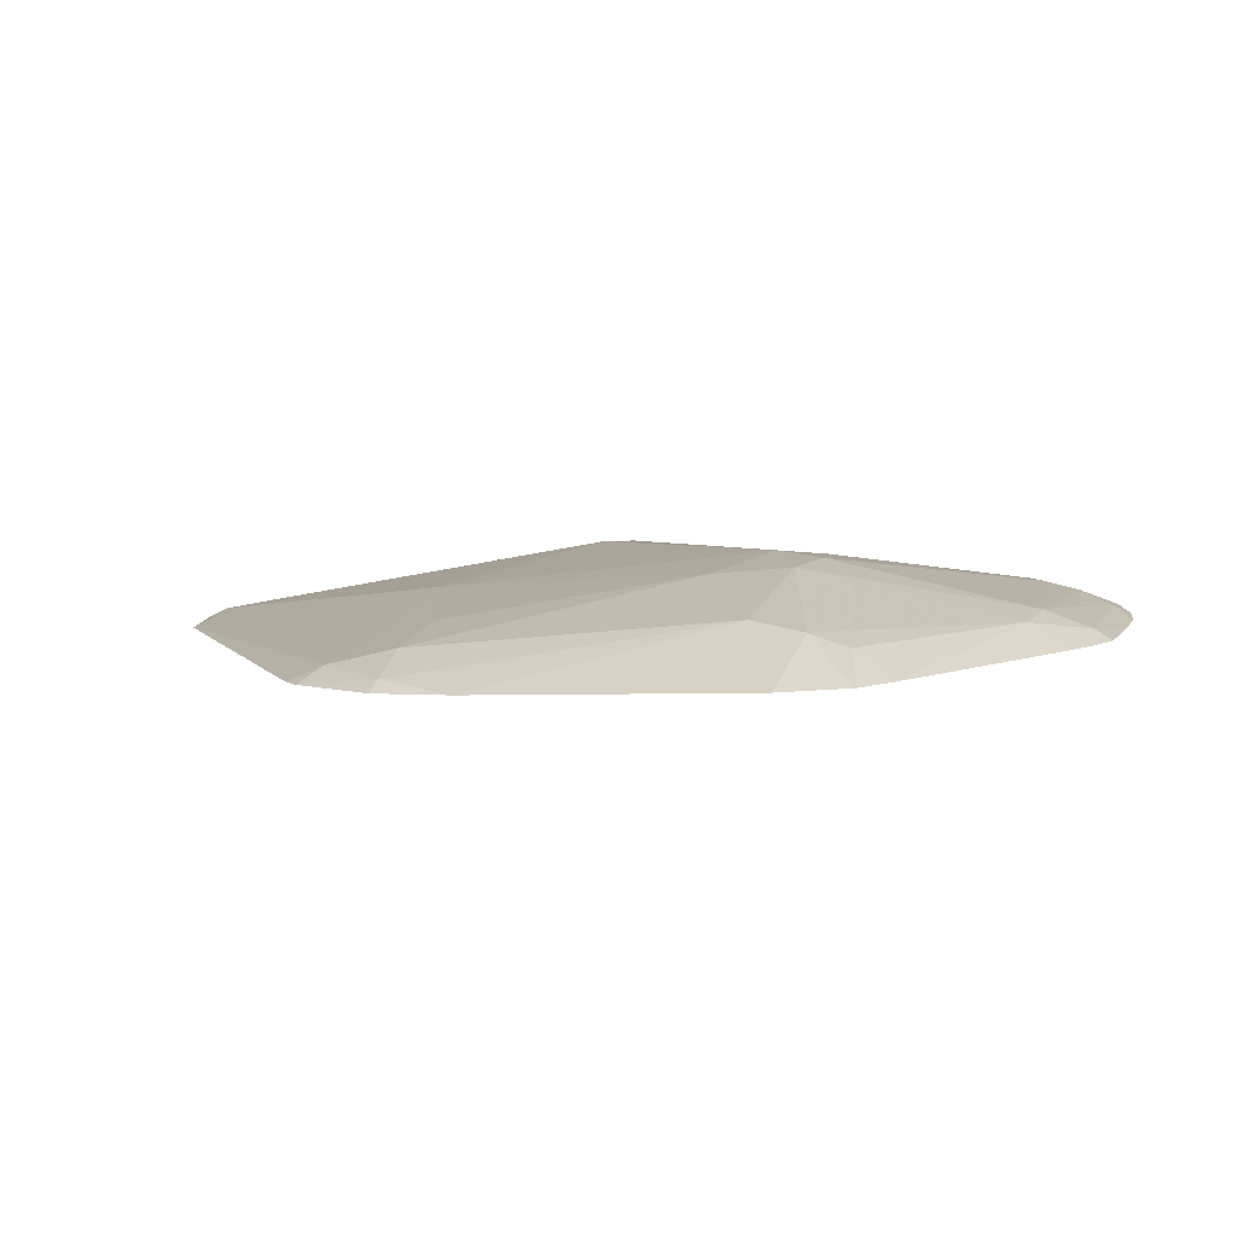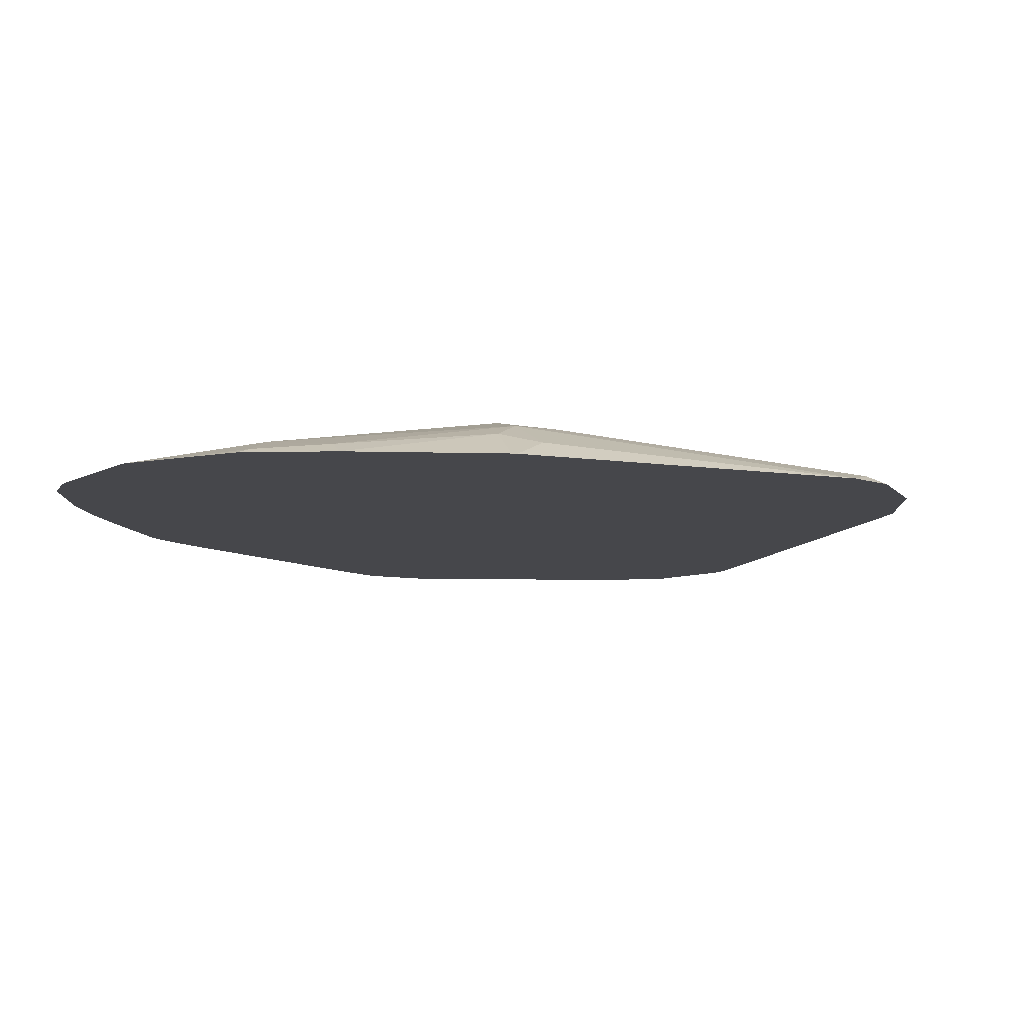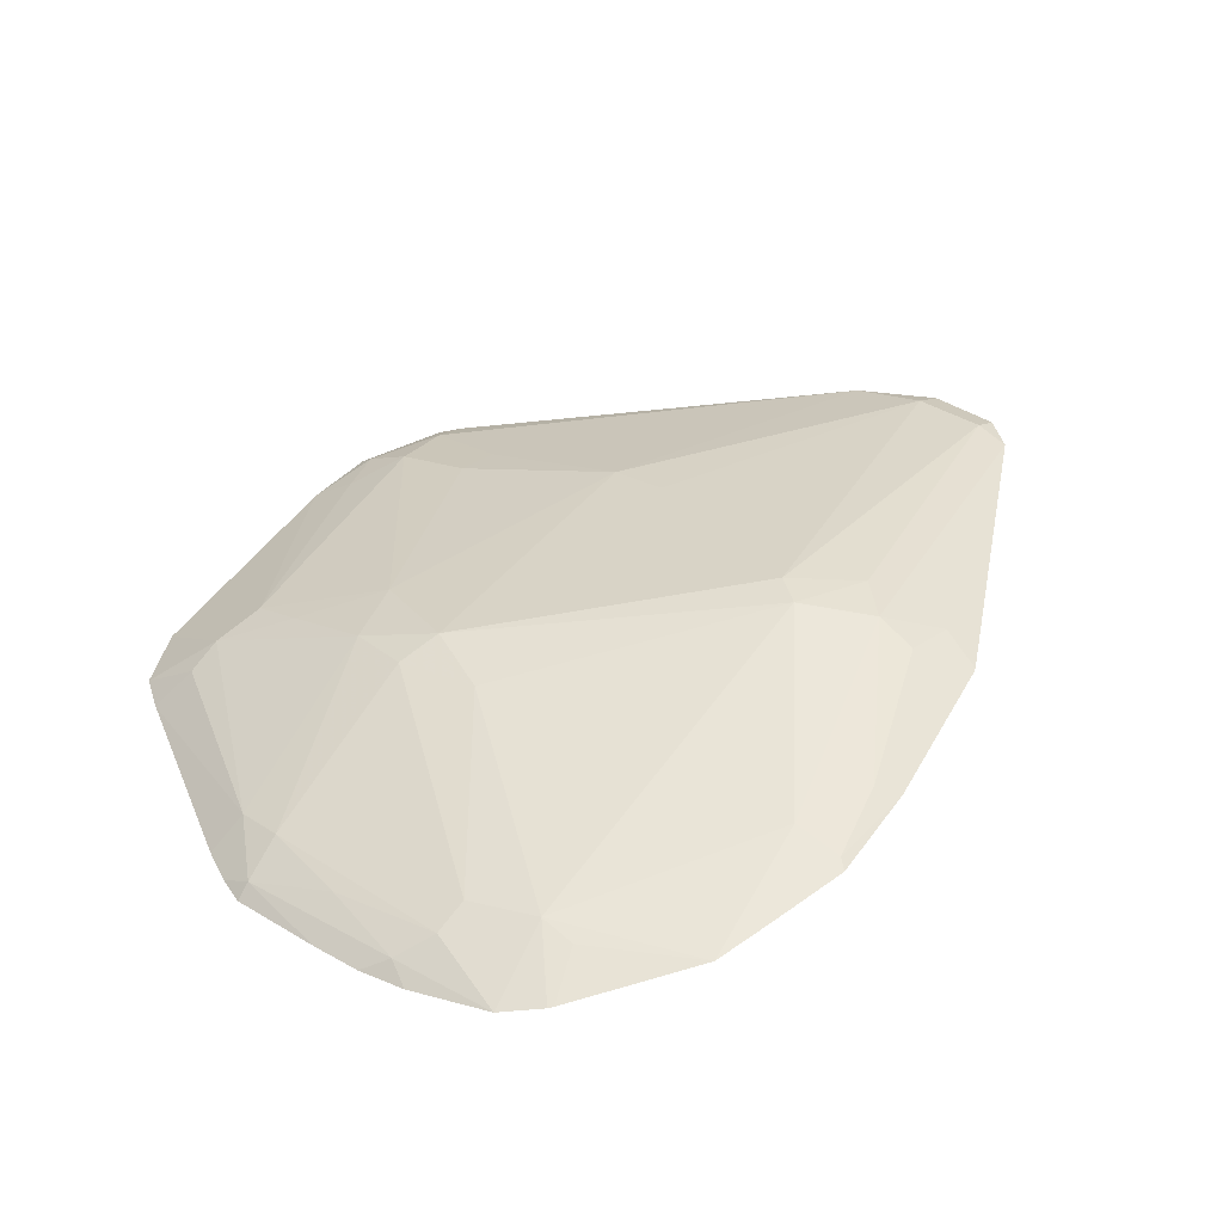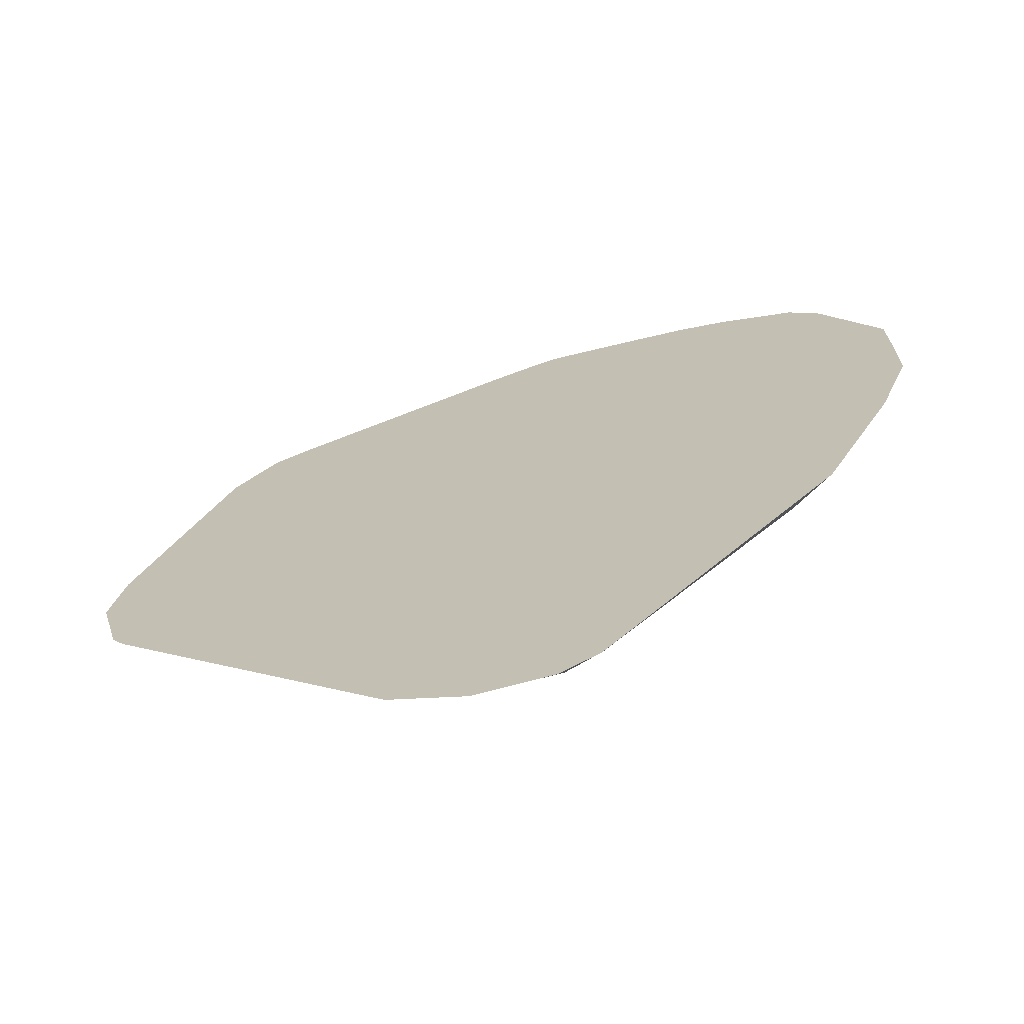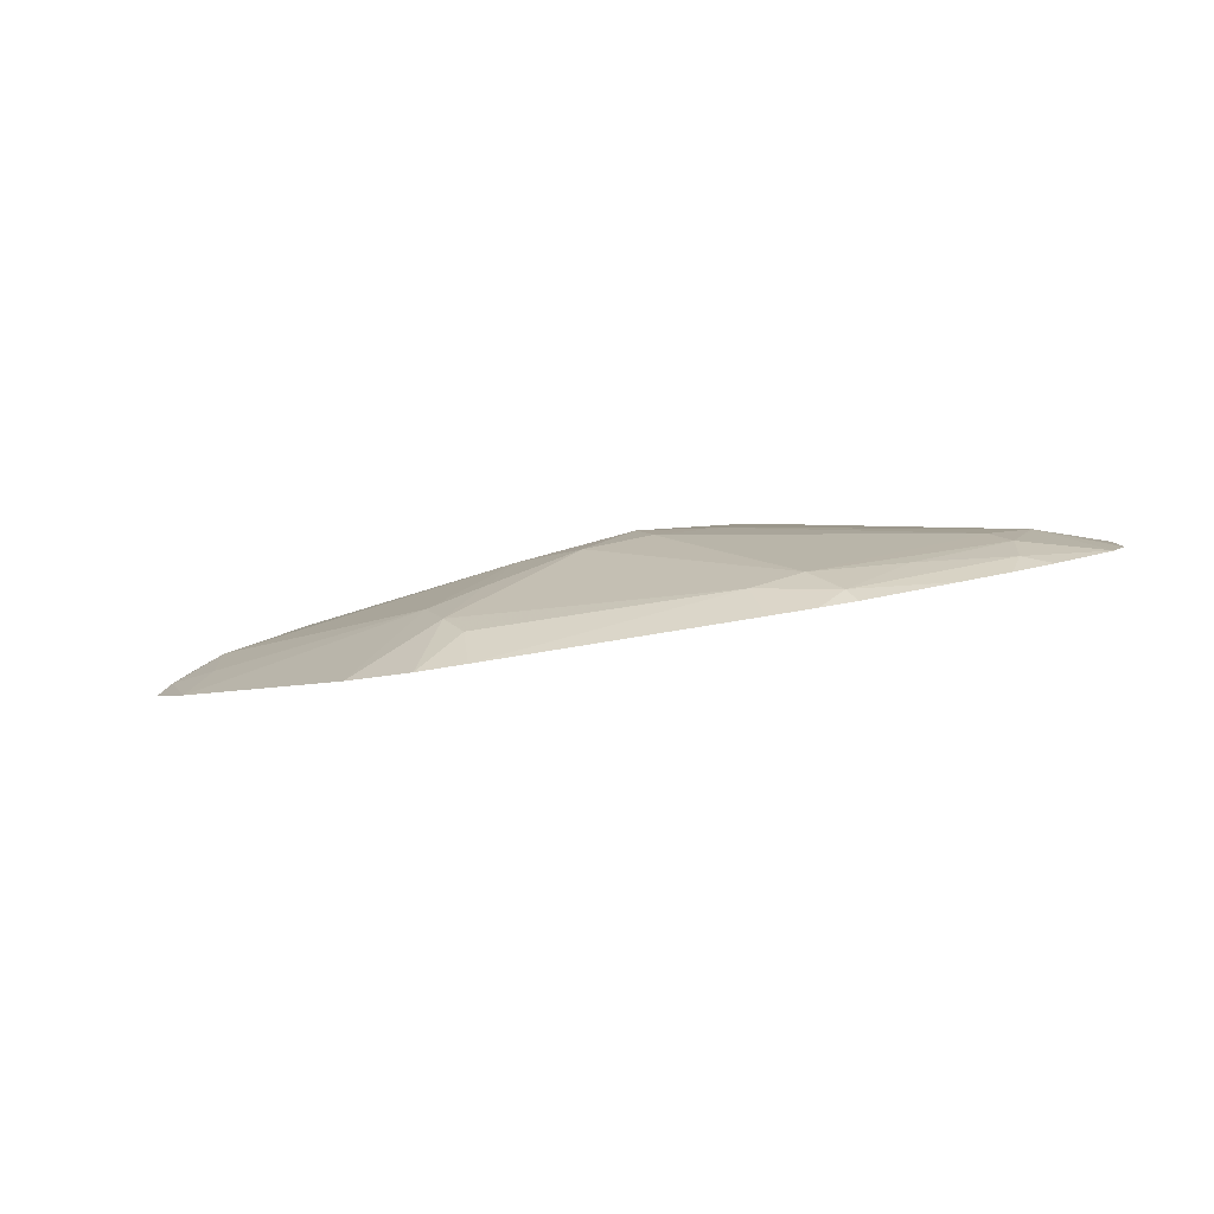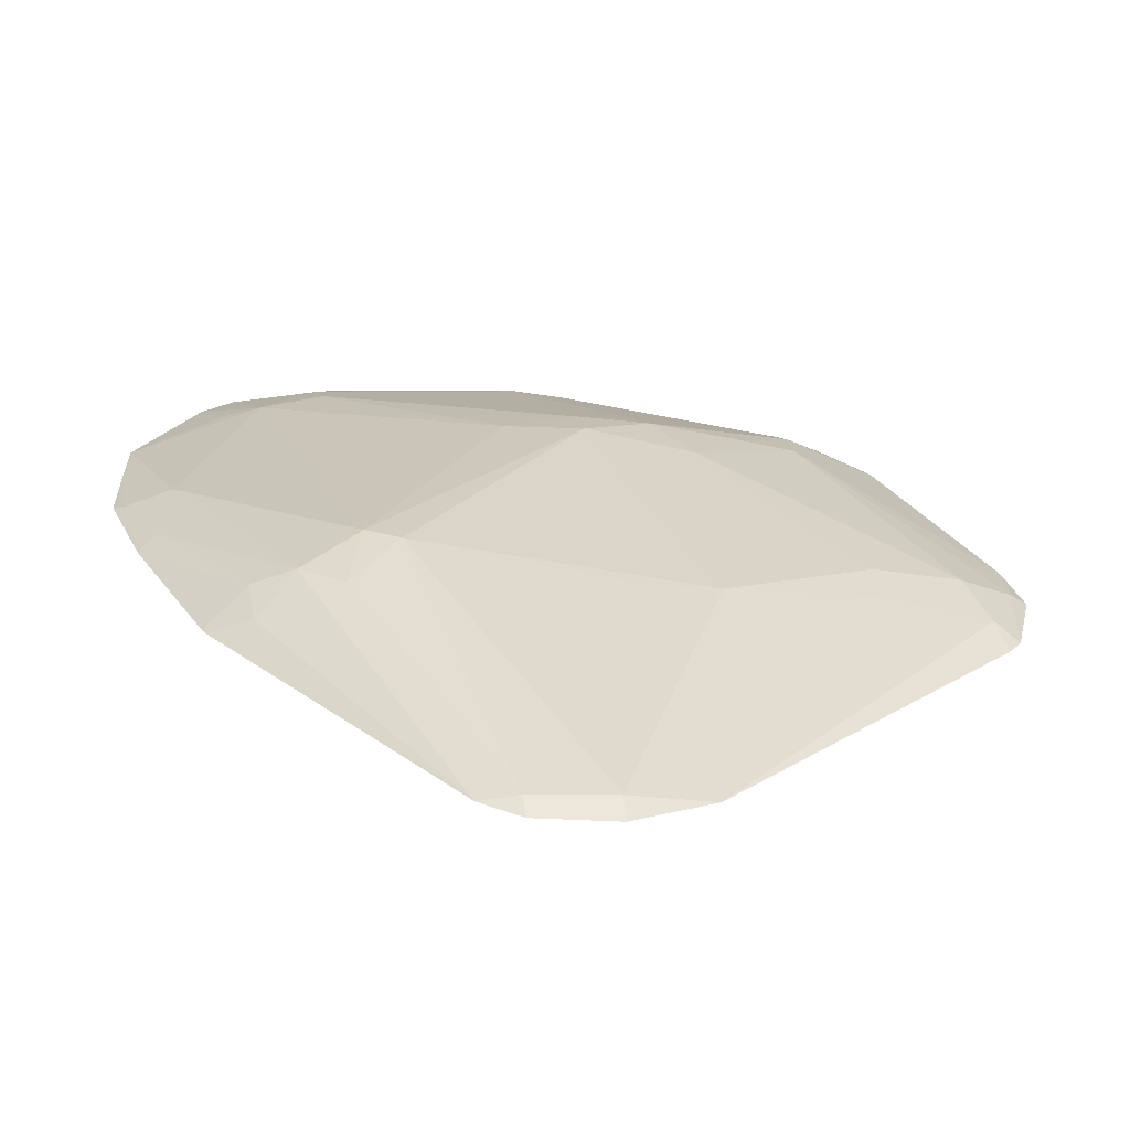
<metadata>
{"format":"obj","ext":"obj","renderer":"f3d","projection":"perspective","resolution":1024,"background":"white","views":[{"elev":-5.1,"azim":120.0,"up":"+Z"},{"elev":0.9,"azim":-60.1,"up":"+Z"},{"elev":43.1,"azim":-125.9,"up":"+Z"},{"elev":-74.7,"azim":-152.6,"up":"+Y"},{"elev":-5.3,"azim":164.1,"up":"+Z"},{"elev":-61.1,"azim":5.4,"up":"+Y"}]}
</metadata>
<code>
v 0.3676 -0.2381 0.7016
v 0.3704 -0.2187 0.6876
v 0.2608 -0.2061 0.7185
v 0.2598 -0.1881 0.706
v 0.3903 -0.2256 0.6844
v 0.3724 -0.2549 0.708
v 0.4131 -0.2503 0.6821
v 0.3741 -0.28 0.714
v 0.3483 -0.2847 0.7246
v 0.3254 -0.3231 0.7392
v 0.3044 -0.2934 0.7423
v 0.2361 -0.2088 0.7261
v 0.2725 -0.2953 0.7497
v 0.2737 -0.3175 0.7541
v 0.2351 -0.311 0.756
v 0.1419 -0.2434 0.7486
v 0.1373 -0.2271 0.7438
v 0.1903 -0.2096 0.7313
v 0.1434 -0.2089 0.7352
v 0.2268 -0.1889 0.7174
v 0.24 -0.1837 0.7094
v 0.2241 -0.1818 0.7123
v 0.09289 -0.2245 0.7407
v 0.1517 -0.1974 0.7273
v 0.1776 -0.1914 0.7219
v 0.129 -0.2056 0.7323
v 0.1129 -0.2613 0.7535
v 0.1795 -0.4427 0.7756
v 0.1965 -0.4498 0.7739
v 0.1745 -0.481 0.7716
v 0.2478 -0.6156 0.7484
v 0.2857 -0.611 0.7414
v 0.2863 -0.6229 0.7372
v 0.2491 -0.6259 0.7445
v 0.2299 -0.6167 0.7473
v 0.1525 -0.4688 0.7732
v 0.08487 -0.3675 0.7653
v 0.0829 -0.408 0.764
v 0.1318 -0.4709 0.769
v 0.1356 -0.4939 0.7646
v 0.1138 -0.4921 0.759
v 0.1123 -0.4899 0.7591
v 0.05648 -0.3705 0.7598
v 0.07461 -0.4171 0.7602
v 0.06251 -0.3735 0.7615
v 0.05483 -0.3339 0.7571
v 0.05385 -0.3028 0.7547
v 0.09518 -0.2643 0.7521
v 0.07857 -0.2434 0.745
v 0.0798 -0.2409 0.7446
v 0.3225 -0.6024 0.7286
v 0.4704 -0.3946 0.6832
v 0.4556 -0.4462 0.6903
v 0.4506 -0.43 0.6969
v 0.4614 -0.4368 0.6885
v 0.4633 -0.3954 0.6892
v 0.4401 -0.4021 0.7032
v 0.4479 -0.3741 0.6935
v 0.4626 -0.3615 0.682
v 0.3997 -0.4117 0.718
v 0.3316 -0.4566 0.7398
v 0.3024 -0.4624 0.7468
v 0.4032 -0.4319 0.7149
f 2 3 1
f 2 4 3
f 2 5 4
f 2 1 5
f 6 5 1
f 6 7 5
f 6 8 7
f 9 8 6
f 9 10 8
f 9 11 10
f 9 6 11
f 11 6 3
f 12 11 3
f 13 11 12
f 13 14 11
f 13 15 14
f 13 16 15
f 13 12 16
f 12 17 16
f 18 17 12
f 18 19 17
f 18 20 19
f 18 12 20
f 12 3 20
f 20 3 4
f 21 20 4
f 21 22 20
f 21 4 22
f 4 5 22
f 23 22 5
f 24 22 23
f 25 22 24
f 25 20 22
f 25 24 20
f 19 20 24
f 19 24 26
f 19 26 23
f 19 23 17
f 17 23 27
f 16 17 27
f 16 27 15
f 15 27 28
f 15 28 14
f 28 29 14
f 30 29 28
f 31 29 30
f 31 32 29
f 31 33 32
f 31 34 33
f 31 35 34
f 31 36 35
f 31 30 36
f 30 28 36
f 36 28 37
f 38 36 37
f 39 36 38
f 39 40 36
f 39 41 40
f 42 41 39
f 42 43 41
f 42 44 43
f 42 39 44
f 39 38 44
f 44 38 45
f 44 45 43
f 45 46 43
f 45 47 46
f 45 37 47
f 45 38 37
f 47 37 27
f 48 47 27
f 48 49 47
f 48 27 49
f 50 49 27
f 50 23 49
f 50 27 23
f 49 23 47
f 47 23 43
f 46 47 43
f 23 51 43
f 23 5 51
f 51 5 52
f 53 51 52
f 53 54 51
f 55 54 53
f 56 54 55
f 56 57 54
f 56 58 57
f 59 58 56
f 59 8 58
f 59 7 8
f 59 52 7
f 59 56 52
f 56 55 52
f 55 53 52
f 7 52 5
f 58 8 57
f 10 57 8
f 10 60 57
f 10 61 60
f 10 14 61
f 11 14 10
f 29 61 14
f 62 61 29
f 62 32 61
f 62 29 32
f 32 51 61
f 33 51 32
f 33 34 51
f 51 34 43
f 41 43 34
f 35 41 34
f 40 41 35
f 40 35 36
f 63 61 51
f 63 60 61
f 63 54 60
f 63 51 54
f 57 60 54
f 37 28 27
f 26 24 23
f 6 1 3

</code>
